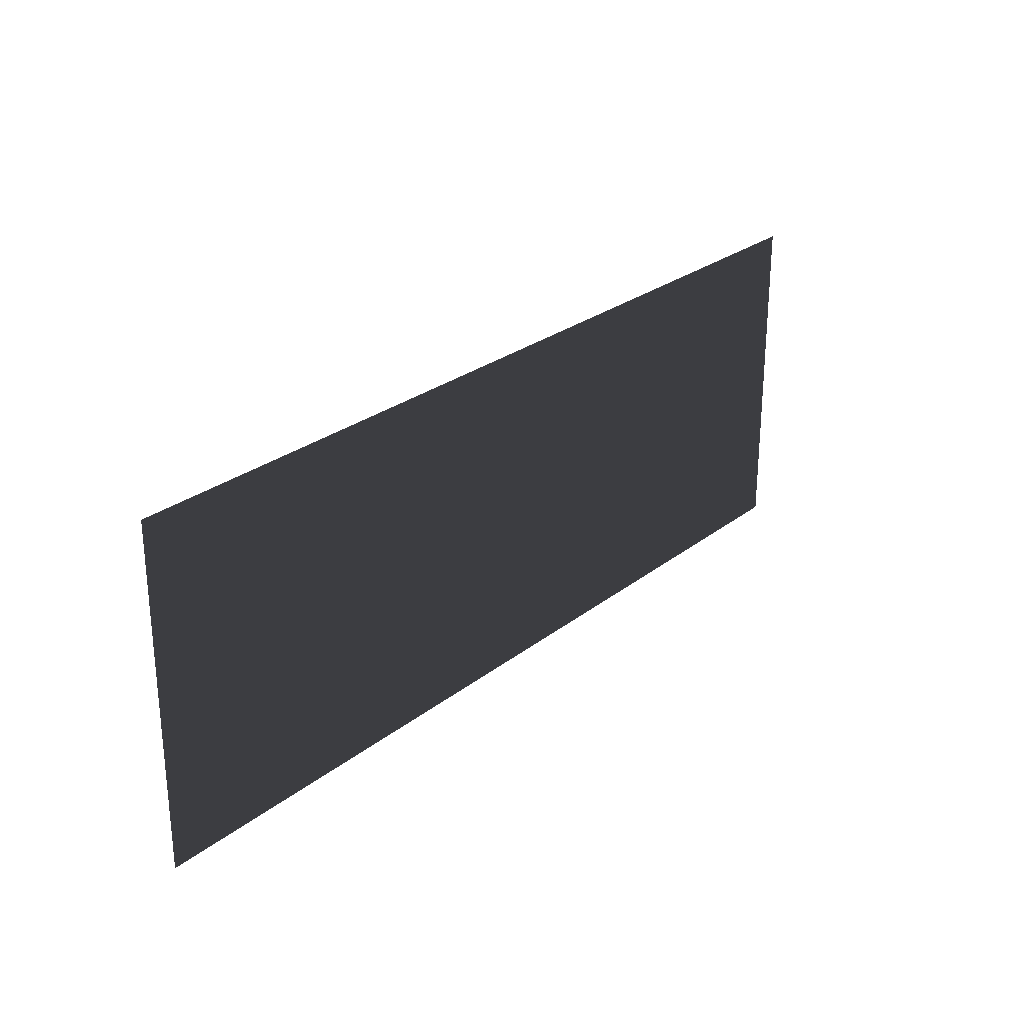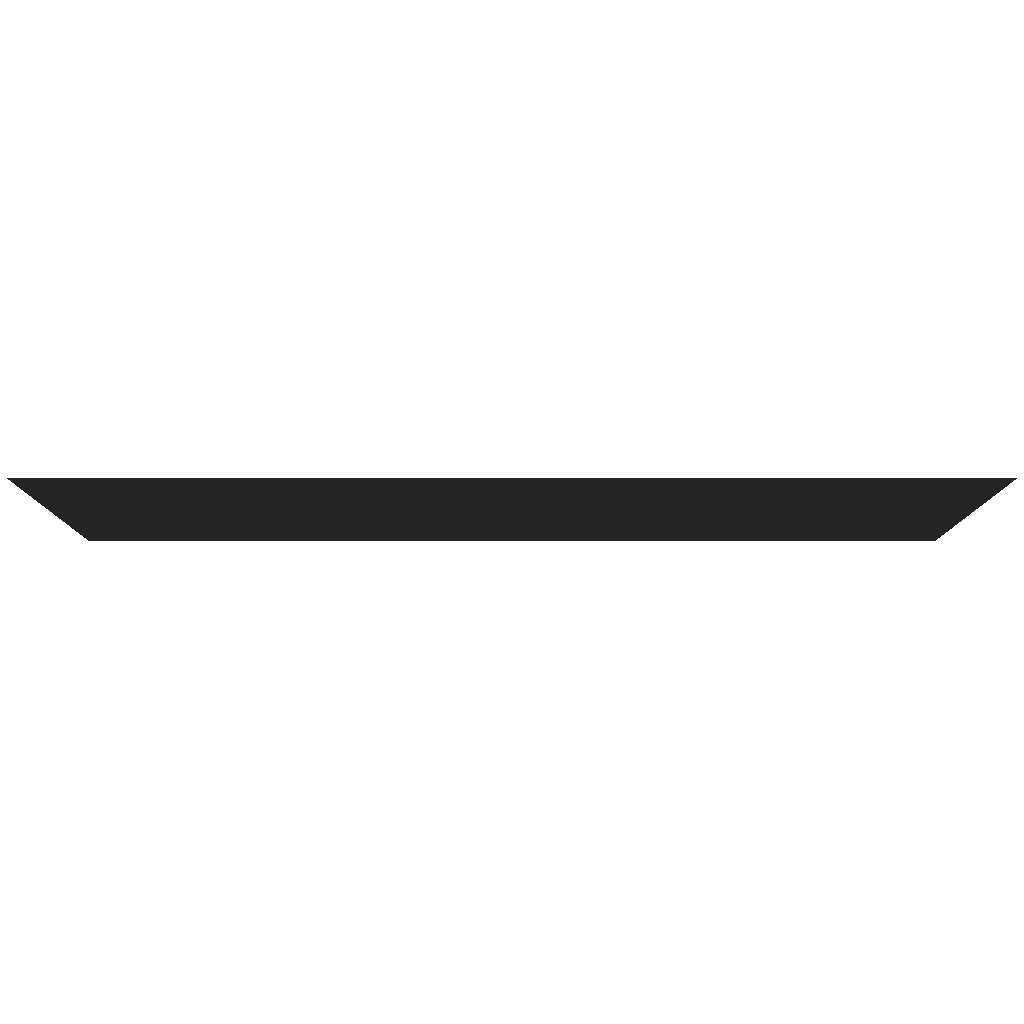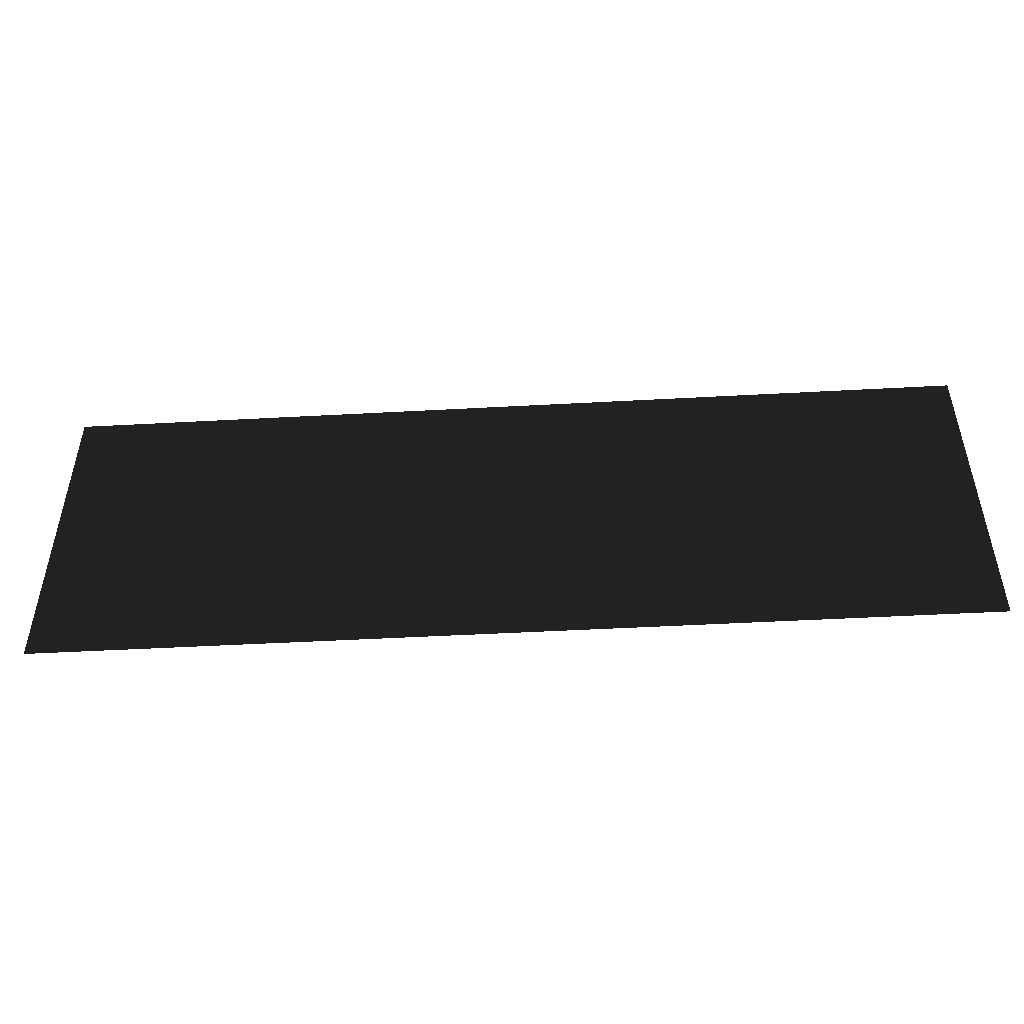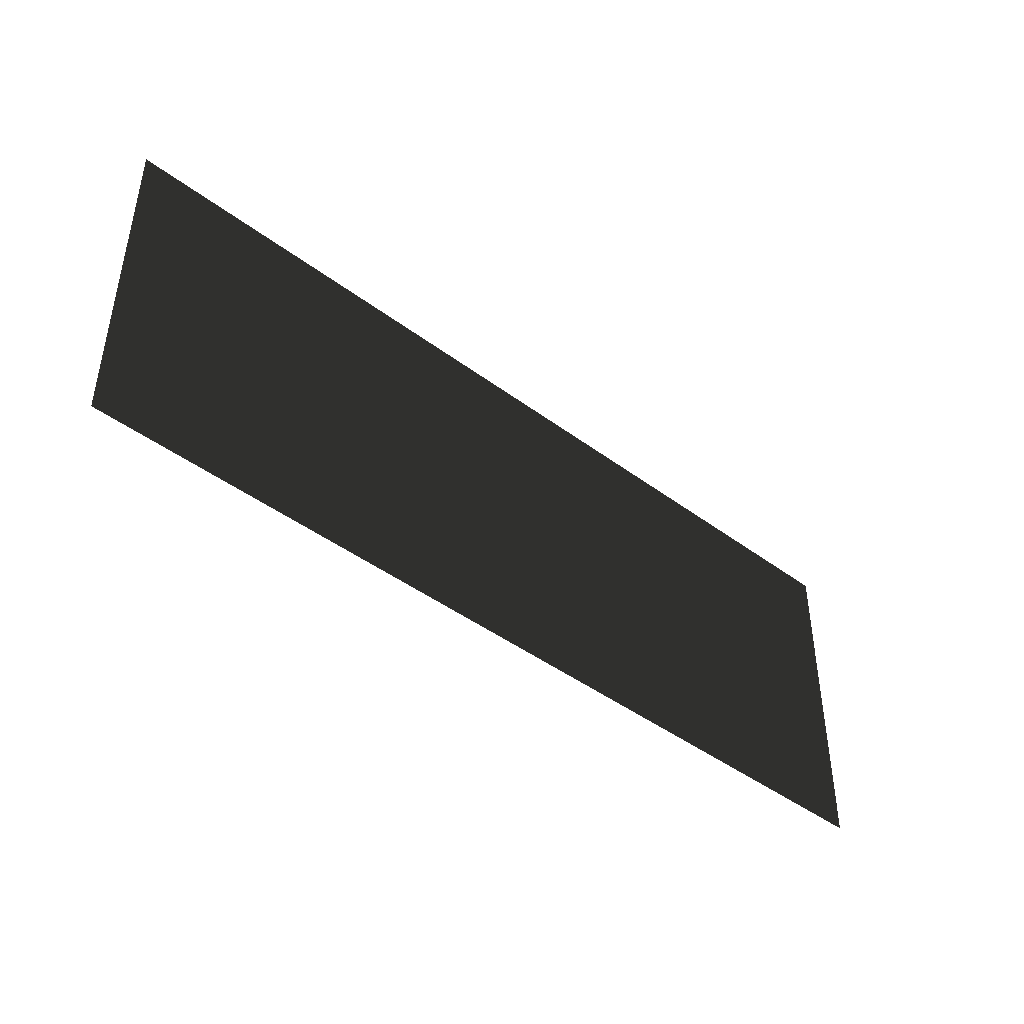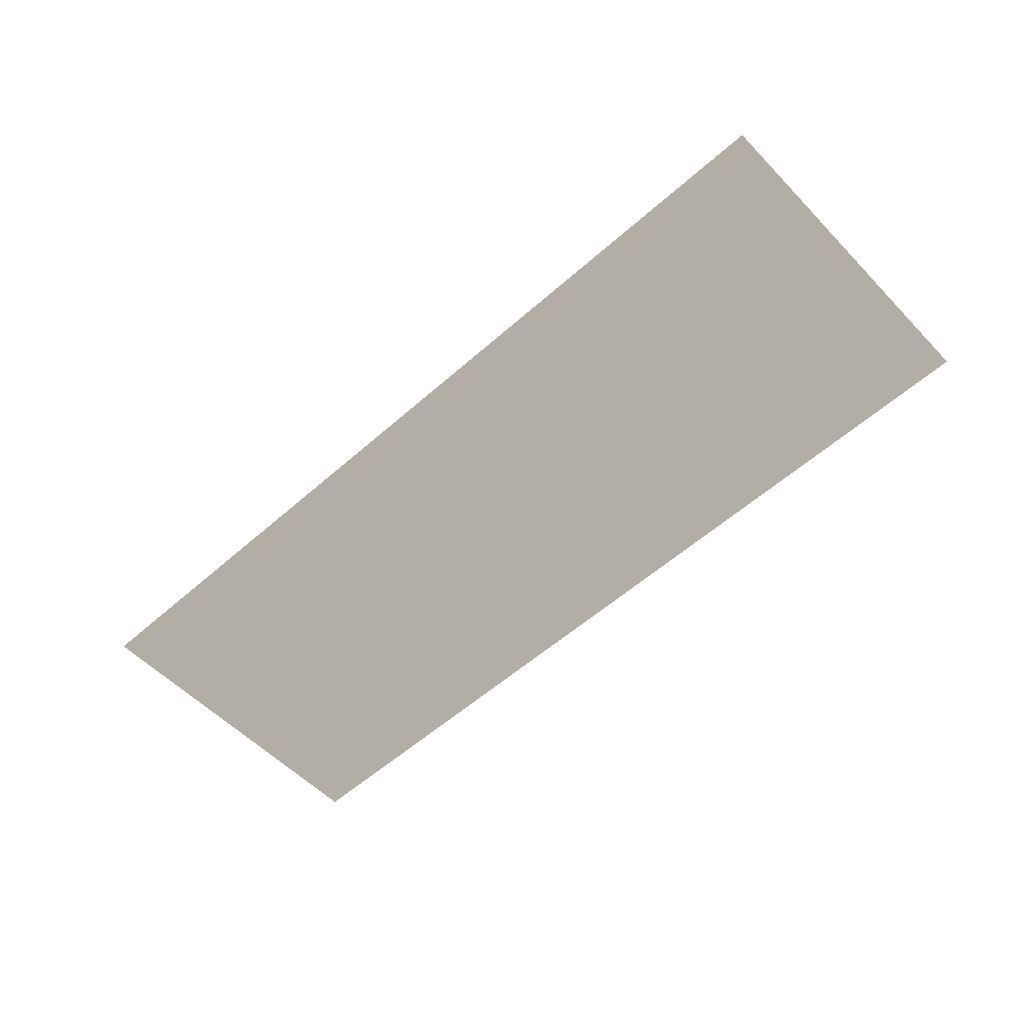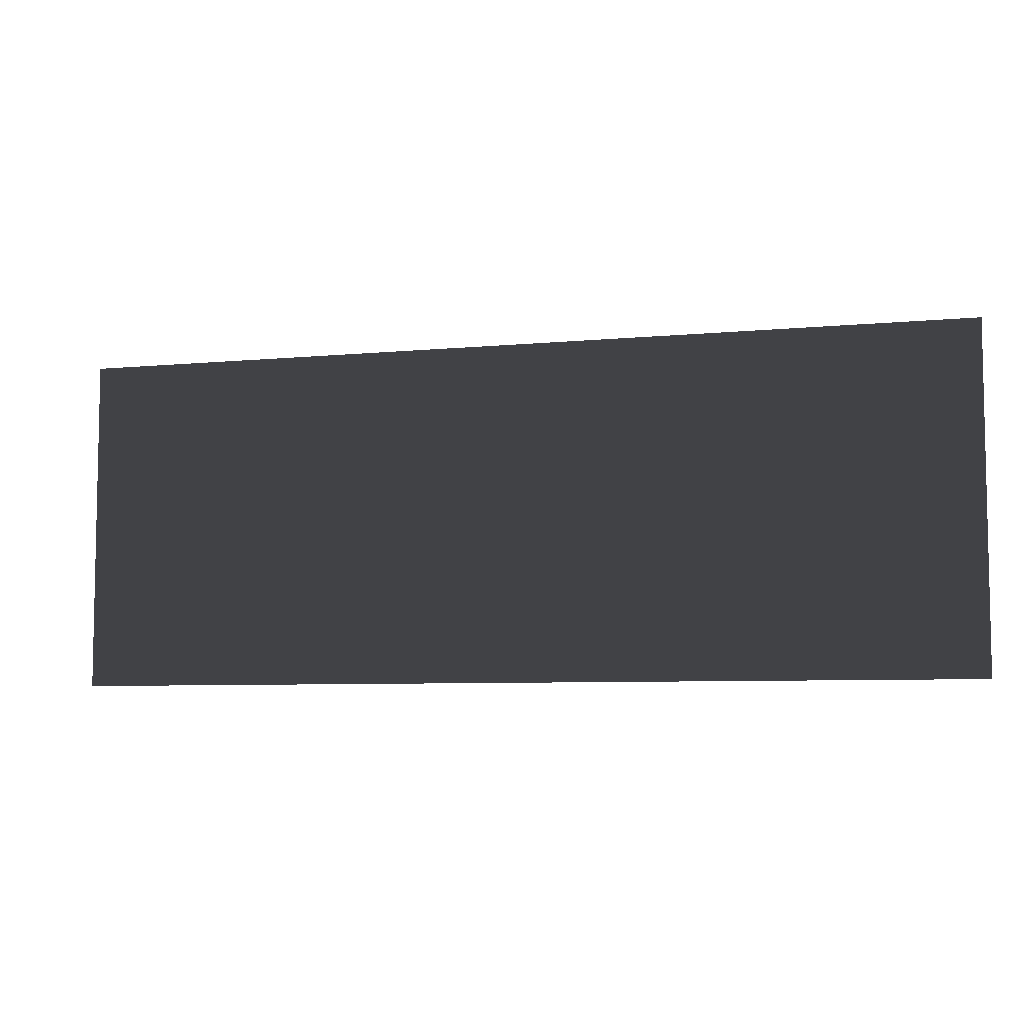
<metadata>
{"format":"obj","ext":"obj","renderer":"f3d","projection":"perspective","resolution":1024,"background":"white","views":[{"elev":26.5,"azim":129.6,"up":"+Y"},{"elev":79.5,"azim":-180.0,"up":"+Y"},{"elev":-48.5,"azim":3.5,"up":"+Y"},{"elev":-43.6,"azim":-41.4,"up":"+Y"},{"elev":-55.6,"azim":43.0,"up":"+Z"},{"elev":-6.7,"azim":-164.0,"up":"+Y"}]}
</metadata>
<code>
v 0.4597 0.1696 0.006156
v 0.4597 -0.1696 0.006156
v -0.4597 -0.1696 0.006156
v -0.4597 0.1696 0.006156
g Platform_for_grass(Clone)_37127_811
f 1 3 2
f 1 4 3

</code>
